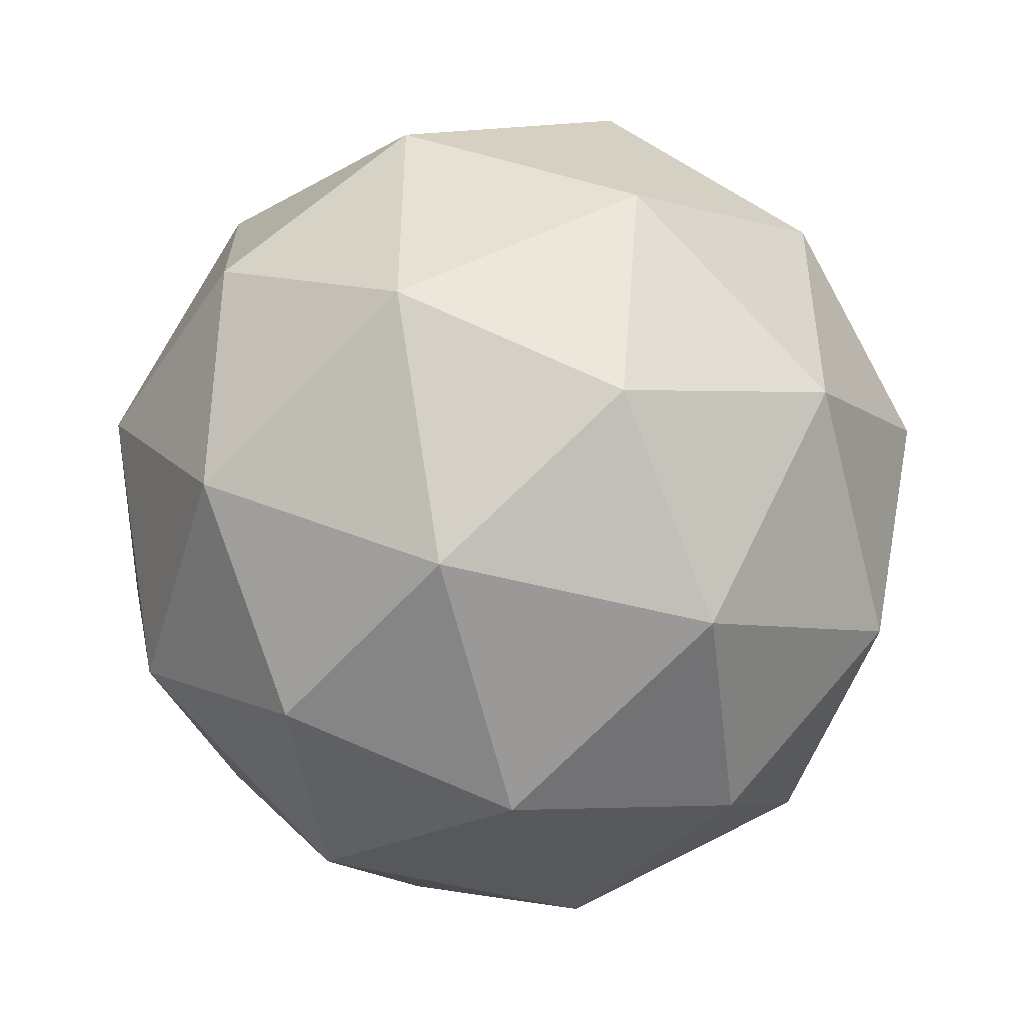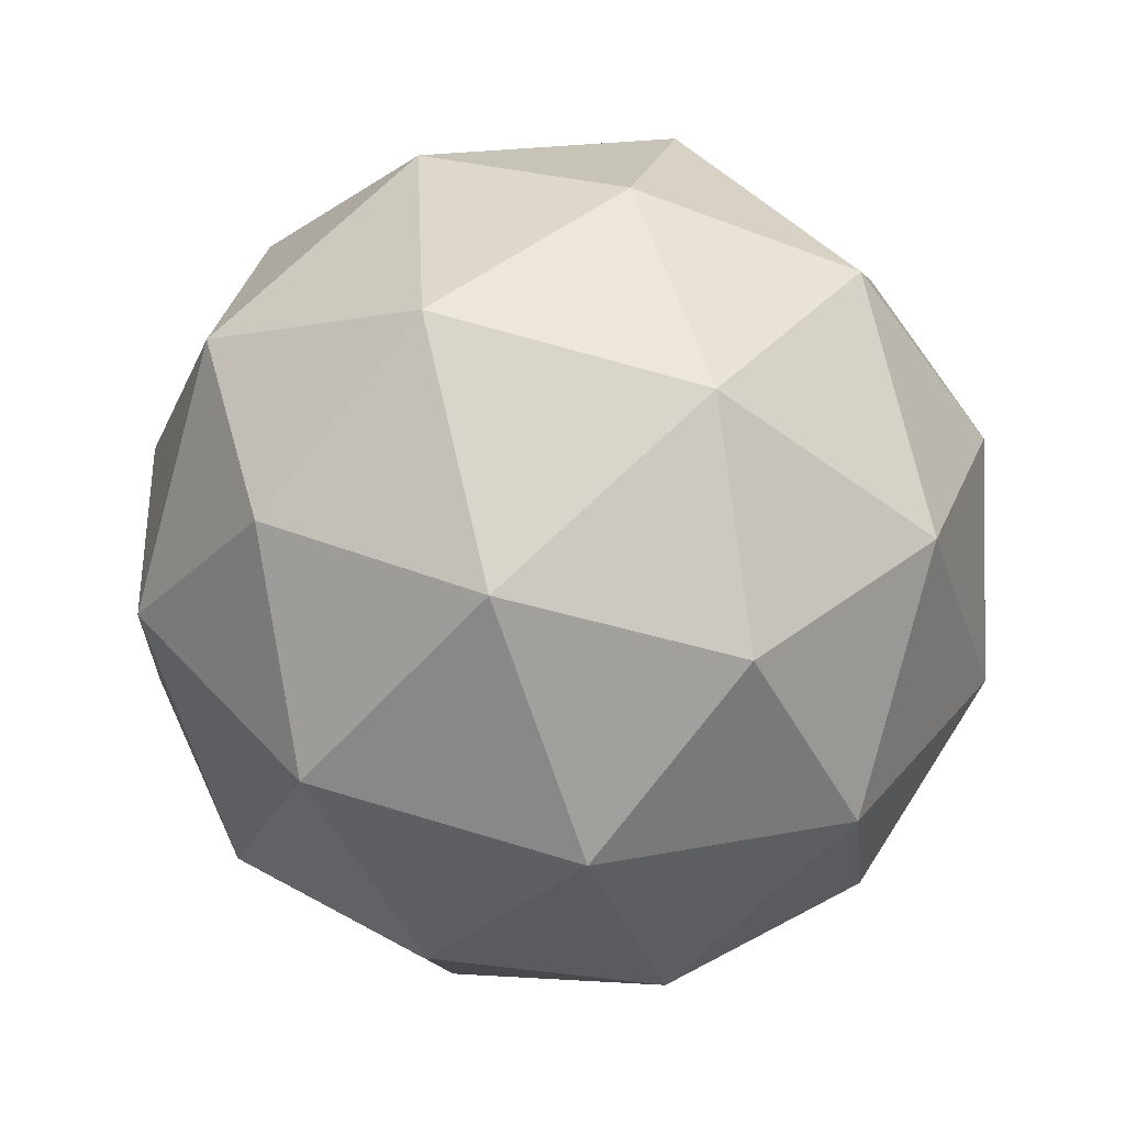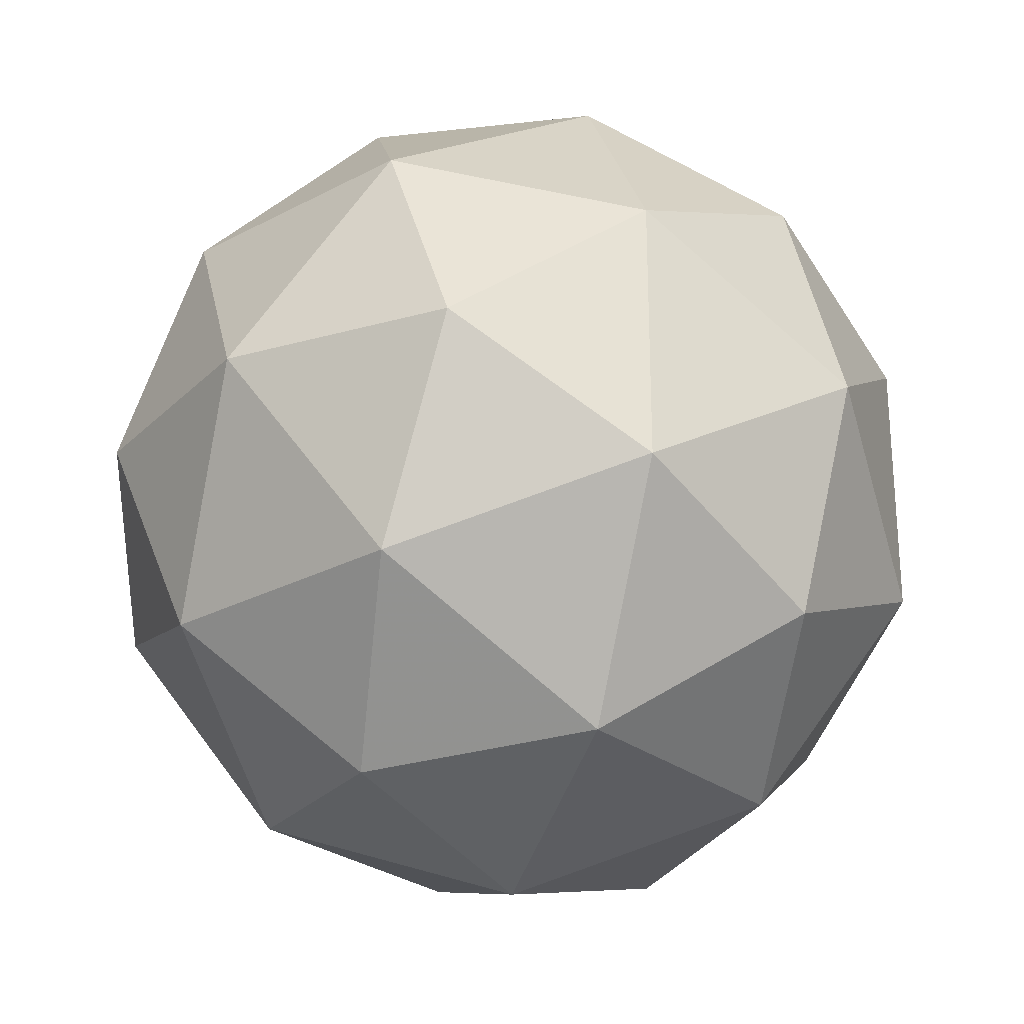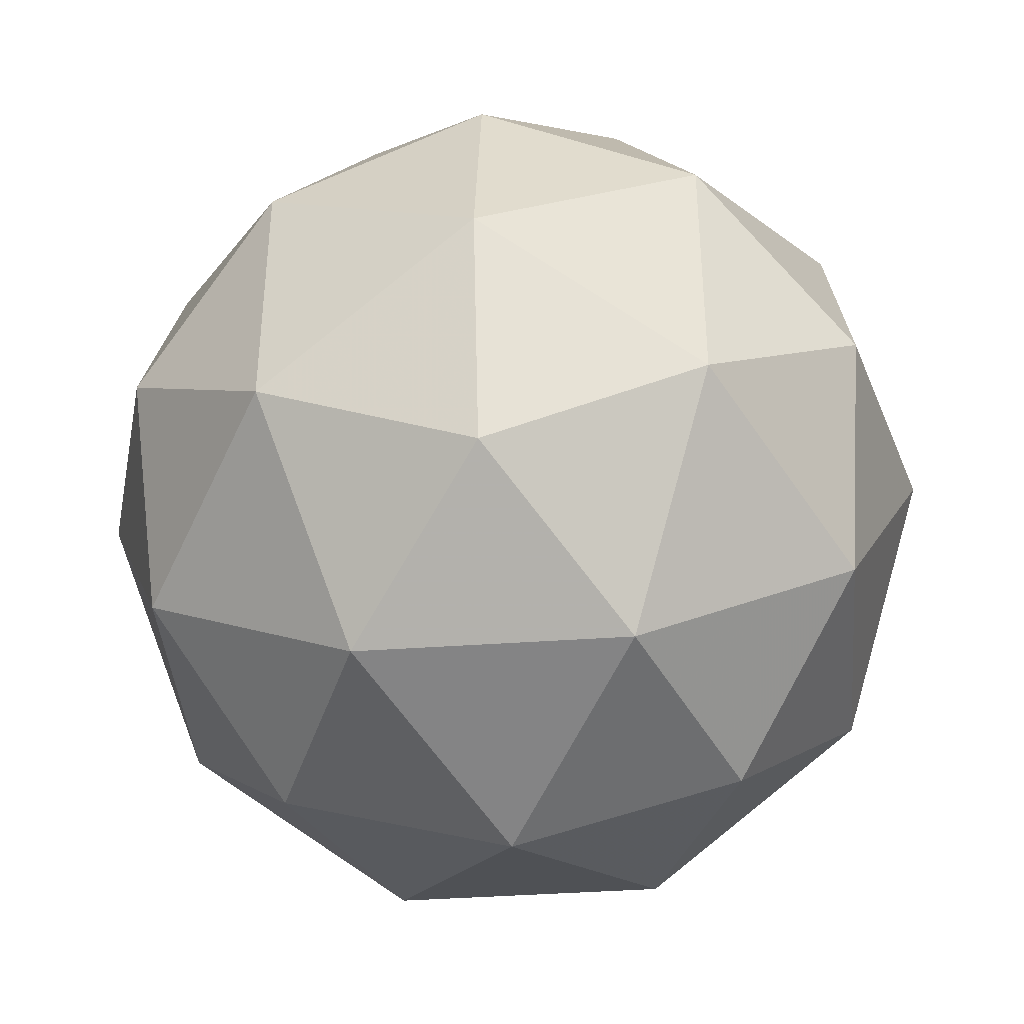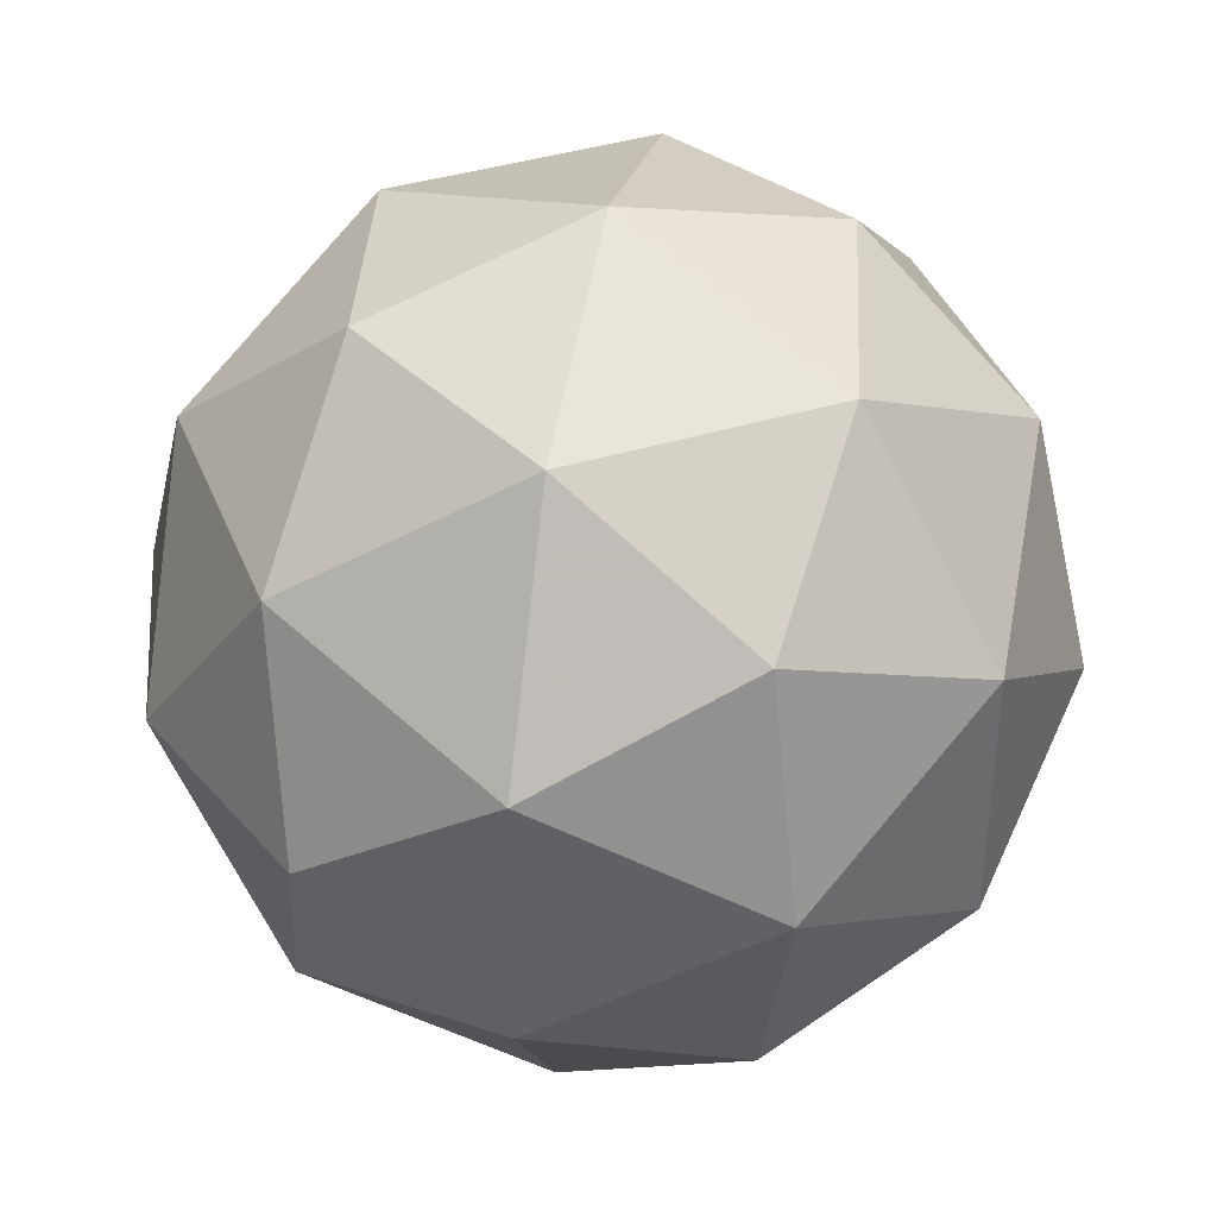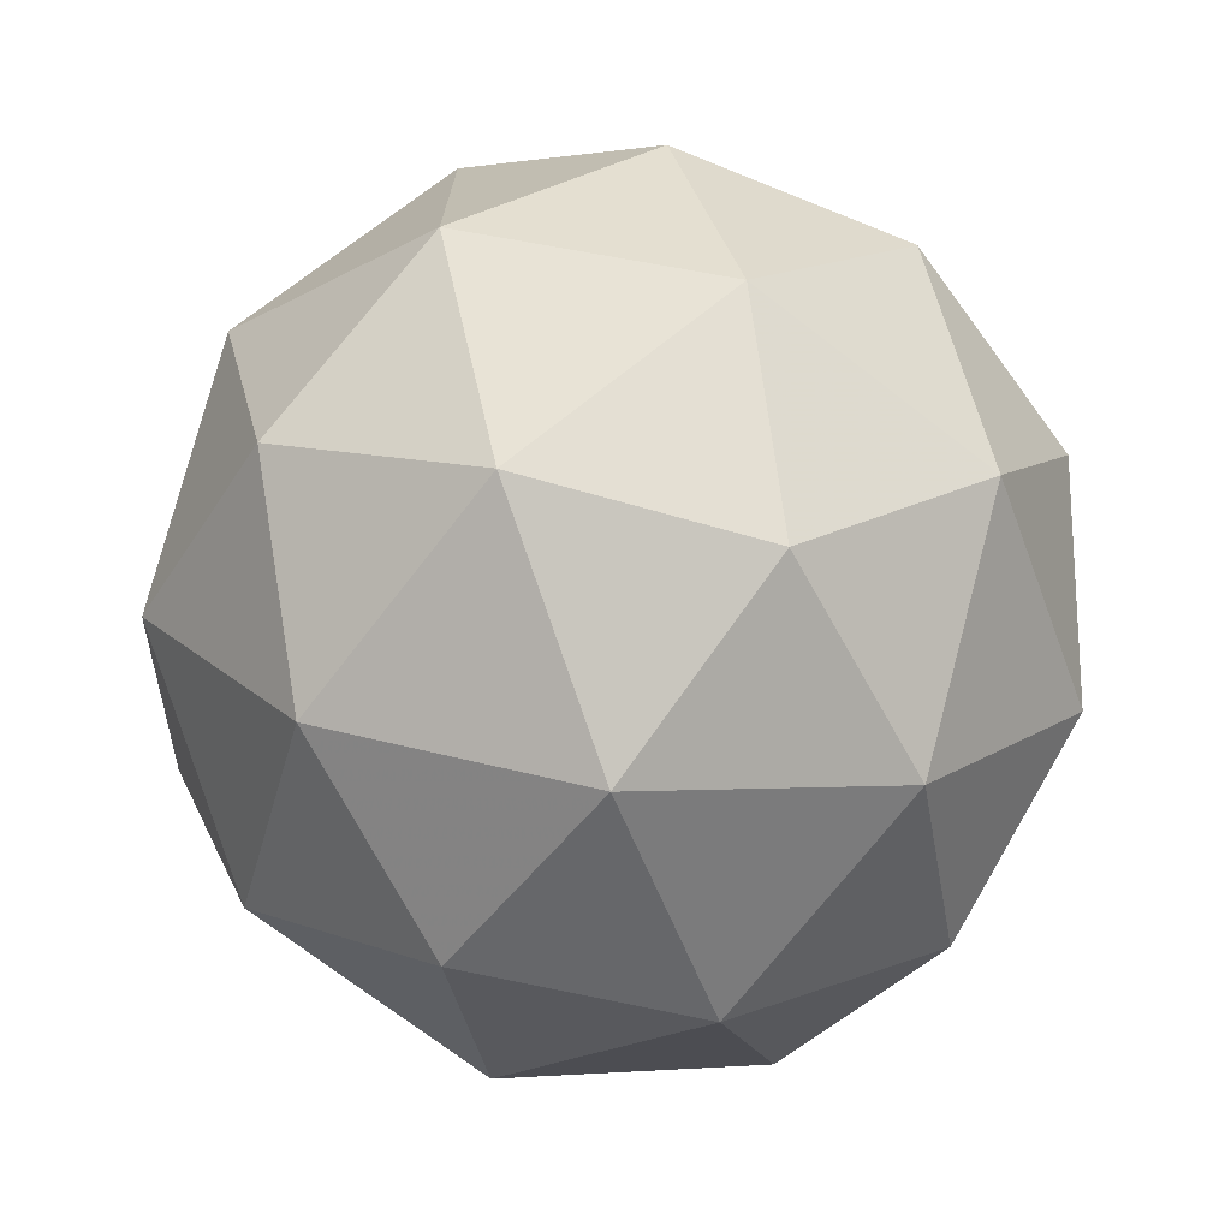
<metadata>
{"format":"obj","ext":"obj","renderer":"f3d","projection":"perspective","resolution":1024,"background":"white","views":[{"elev":-48.5,"azim":-166.1,"up":"+Y"},{"elev":-4.5,"azim":128.7,"up":"+Z"},{"elev":-26.6,"azim":-19.9,"up":"+Y"},{"elev":-40.9,"azim":-144.8,"up":"+Y"},{"elev":40.0,"azim":-170.3,"up":"+Y"},{"elev":61.0,"azim":-132.0,"up":"+Z"}]}
</metadata>
<code>
g GeoSphere01
v 5.073 -2e-06 0.1329
v 4.38 -1e-06 -2.553
v 4.336 2.538 -0.7098
v 2.379 0 -4.473
v 2.752 2.538 -3.417
v 2.303 4.317 -1.337
v 5.073 -2e-06 0.1329
v 4.263 1.568 2.272
v 2.635 4.106 1.408
v 2.18 2.668 3.736
v 5.073 -2e-06 0.1329
v 4.263 1.568 2.272
v 4.263 -1.568 2.272
v 2.18 2.668 3.736
v 2.563 -2e-06 4.39
v 2.18 -2.668 3.736
v 5.073 -2e-06 0.1329
v 4.336 -2.538 -0.7098
v 2.635 -4.106 1.408
v 2.303 -4.317 -1.337
v 5.073 -2e-06 0.1329
v 2.752 -2.538 -3.417
v 0.1169 -1.568 -4.815
v 0.1169 1.568 -4.815
v -2.18 -2.668 -3.716
v -2.563 3e-06 -4.371
v -2.18 2.668 -3.716
v 0.07218 4.106 -2.972
v -0.000117 5.075 0.00986
v -2.635 4.106 -1.388
v -2.303 4.317 1.357
v -0.07241 4.106 2.992
v -0.1171 1.568 4.835
v -2.752 2.538 3.437
v -0.1171 1.568 4.835
v -2.752 2.538 3.437
v -2.379 0 4.493
v -0.1171 -1.568 4.835
v -0.07242 -4.106 2.992
v -2.752 -2.538 3.437
v -2.303 -4.317 1.357
v -0.000122 -5.075 0.009858
v 0.07217 -4.106 -2.972
v -2.635 -4.106 -1.388
v -5.074 3e-06 -0.1131
v -4.336 2.538 0.7295
v -4.264 1.568 -2.253
v -5.074 3e-06 -0.1131
v -4.381 2e-06 2.573
v -4.336 2.538 0.7295
v -5.074 3e-06 -0.1131
v -4.336 -2.538 0.7295
v -5.074 3e-06 -0.1131
v -4.264 -1.568 -2.253
v -5.074 3e-06 -0.1131
f 1 2 3
f 2 4 5
f 2 5 3
f 3 5 6
f 7 3 8
f 3 6 9
f 3 9 8
f 8 9 10
f 11 12 13
f 12 14 15
f 12 15 13
f 13 15 16
f 17 13 18
f 13 16 19
f 13 19 18
f 18 19 20
f 21 18 2
f 18 20 22
f 18 22 2
f 2 22 4
f 4 23 24
f 23 25 26
f 23 26 24
f 24 26 27
f 6 28 29
f 28 27 30
f 28 30 29
f 29 30 31
f 10 32 33
f 32 31 34
f 32 34 33
f 35 36 37
f 16 38 39
f 38 37 40
f 38 40 39
f 39 40 41
f 20 42 43
f 42 41 44
f 42 44 43
f 43 44 25
f 27 28 24
f 28 6 5
f 28 5 24
f 24 5 4
f 31 32 29
f 32 10 9
f 32 9 29
f 29 9 6
f 37 38 35
f 38 16 15
f 38 15 35
f 35 15 14
f 41 42 39
f 42 20 19
f 42 19 39
f 39 19 16
f 25 23 43
f 23 4 22
f 23 22 43
f 43 22 20
f 45 46 47
f 46 31 30
f 46 30 47
f 47 30 27
f 48 49 50
f 49 37 36
f 49 36 50
f 46 34 31
f 51 52 49
f 52 41 40
f 52 40 49
f 49 40 37
f 53 54 52
f 54 25 44
f 54 44 52
f 52 44 41
f 55 47 54
f 47 27 26
f 47 26 54
f 54 26 25

</code>
